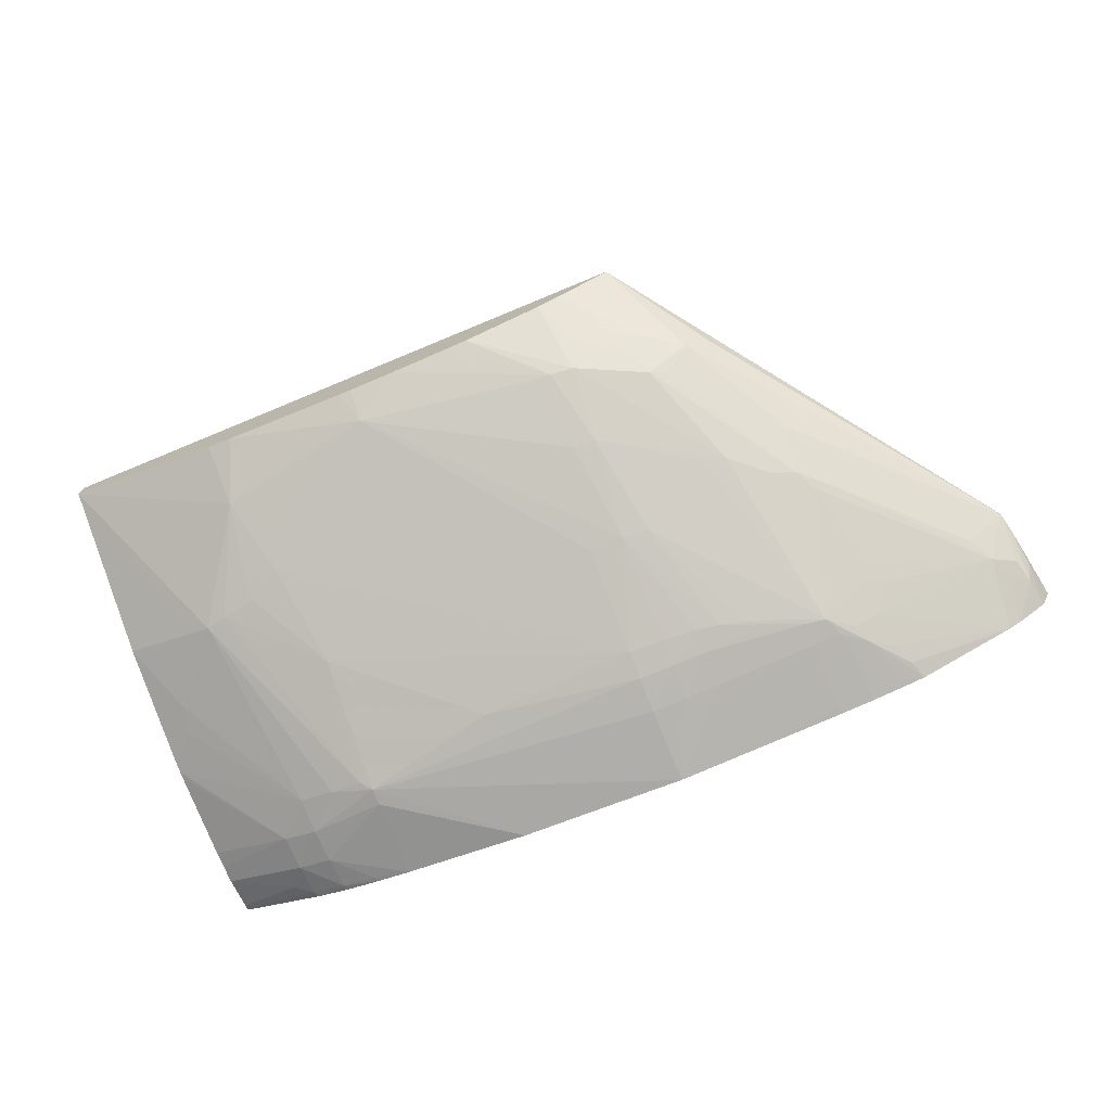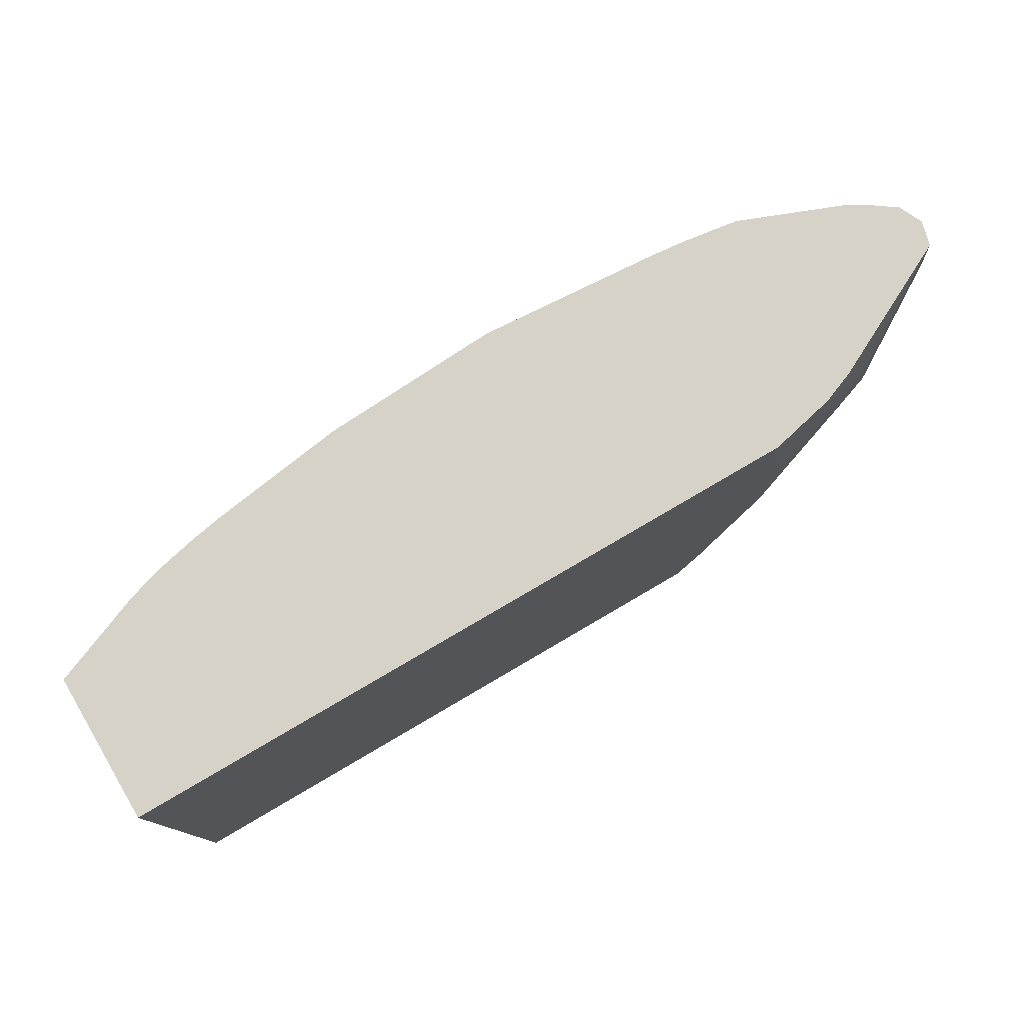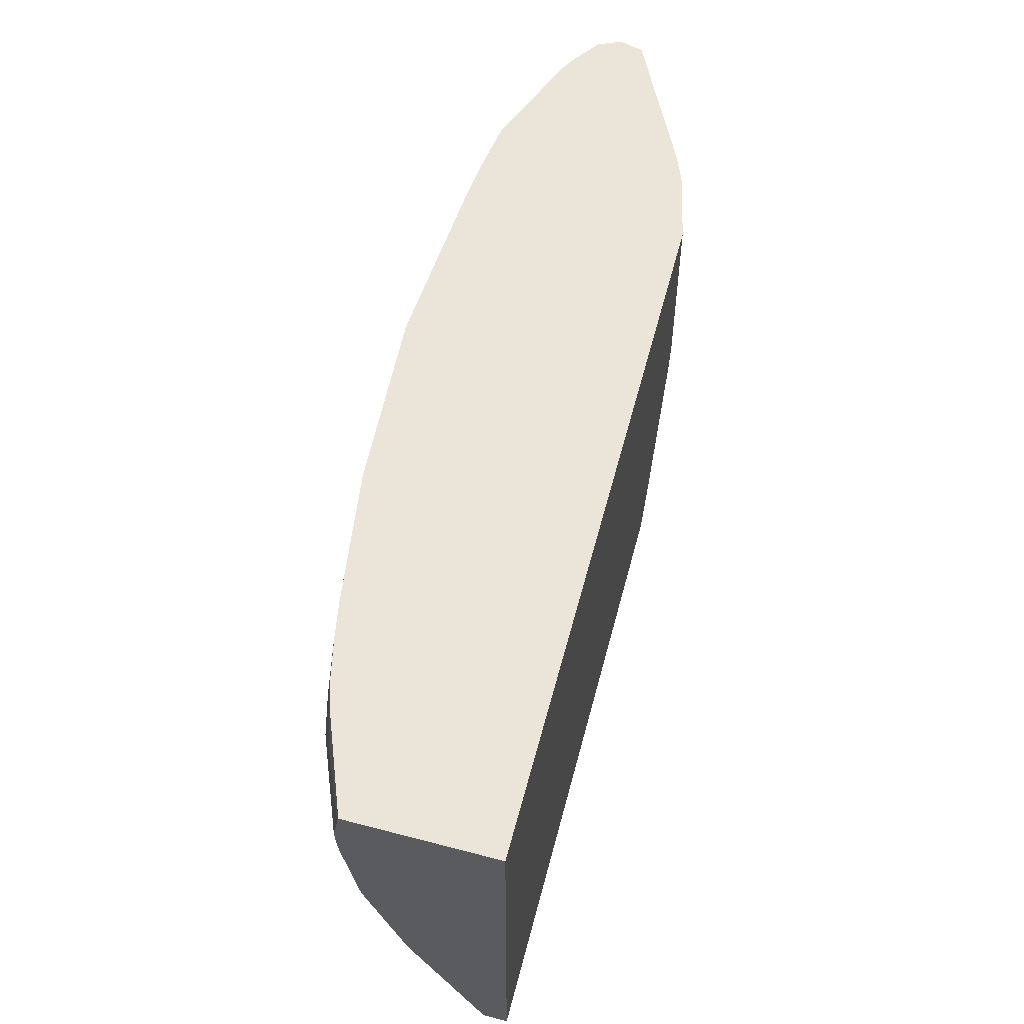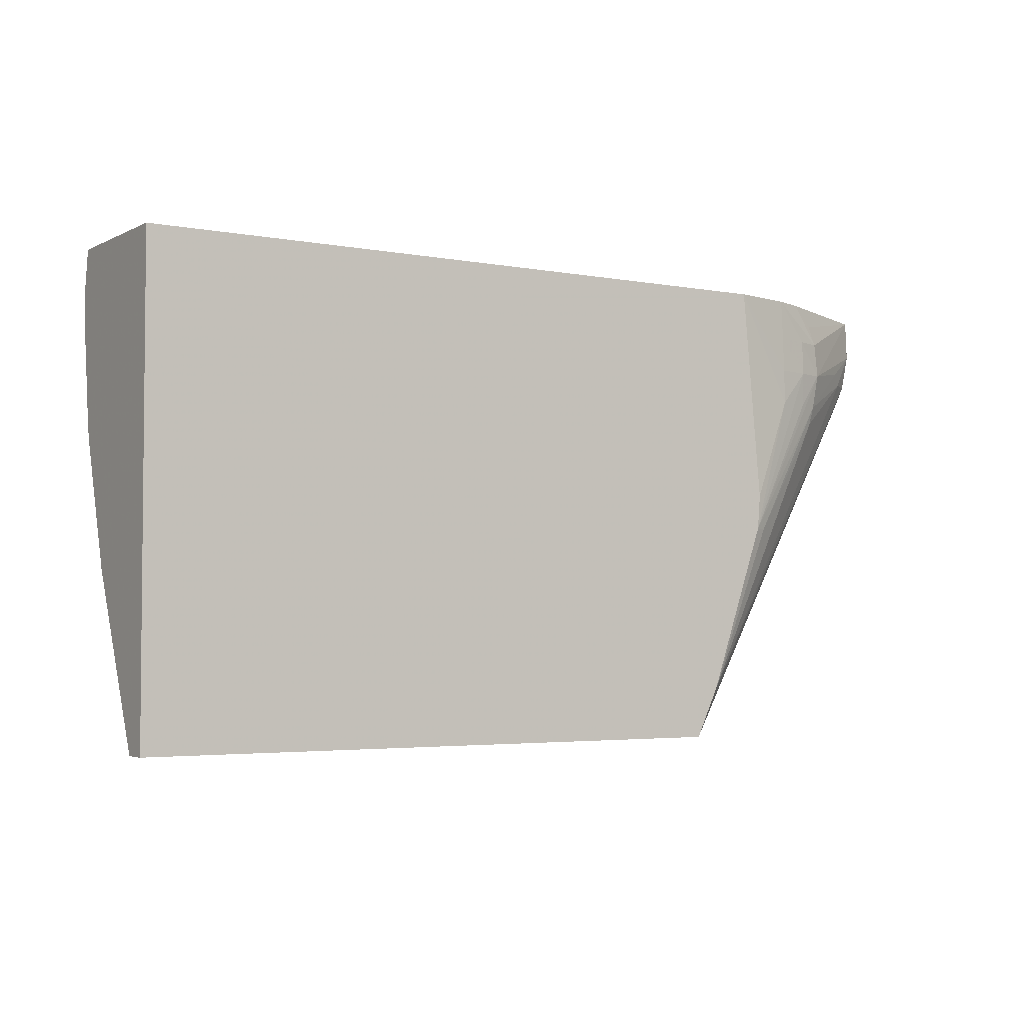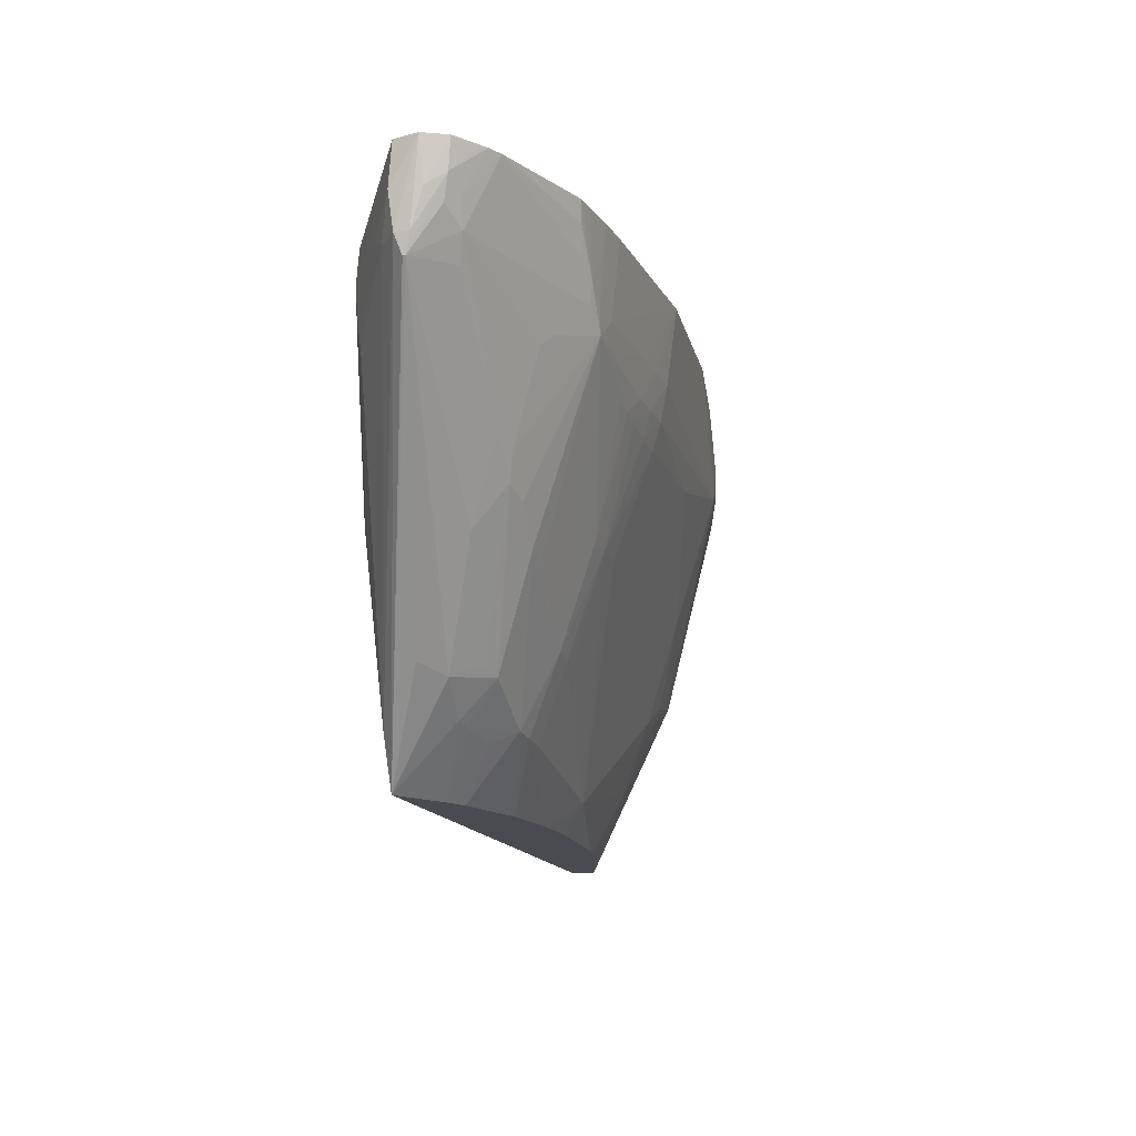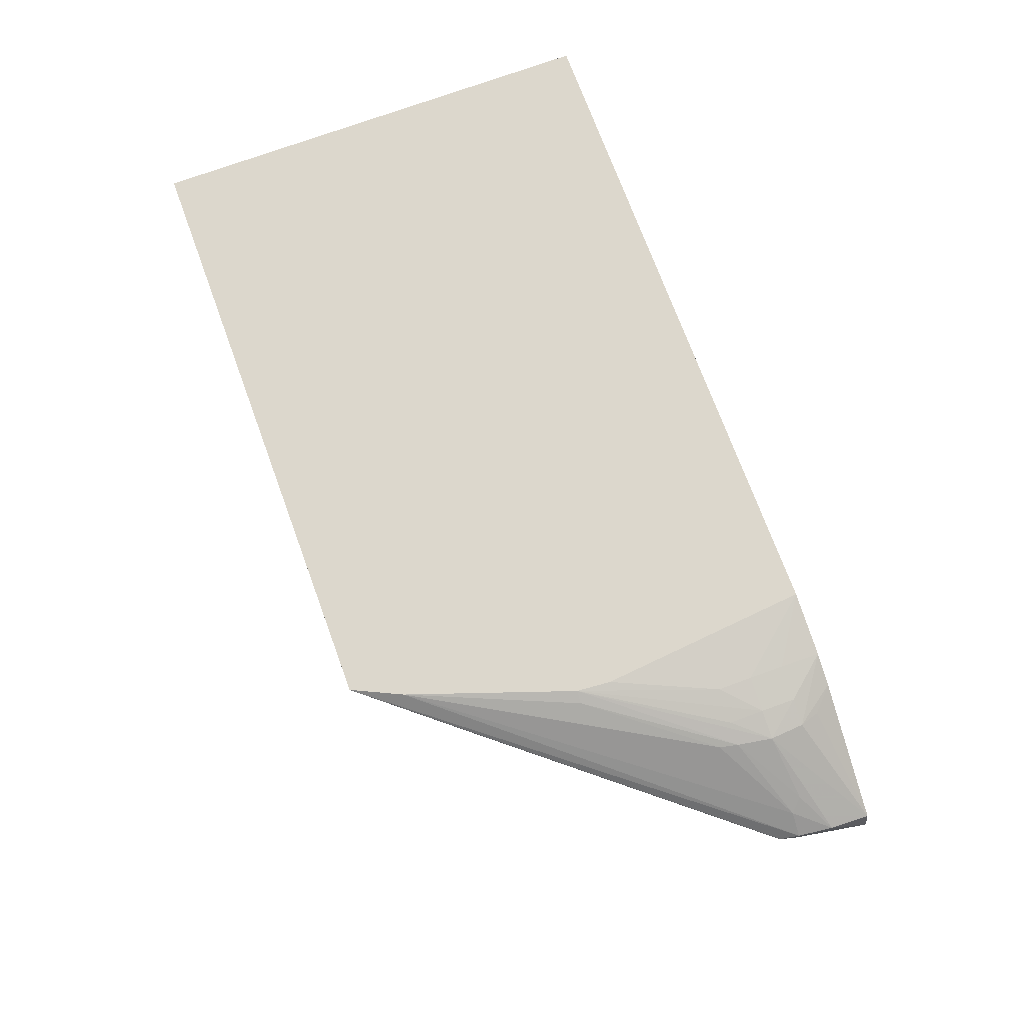
<metadata>
{"format":"obj","ext":"obj","renderer":"f3d","projection":"perspective","resolution":1024,"background":"white","views":[{"elev":-72.9,"azim":-157.4,"up":"+Y"},{"elev":77.6,"azim":149.6,"up":"+Z"},{"elev":59.5,"azim":105.0,"up":"+Z"},{"elev":-3.5,"azim":147.4,"up":"+Z"},{"elev":-14.6,"azim":-75.0,"up":"+Z"},{"elev":73.0,"azim":-110.2,"up":"+Y"}]}
</metadata>
<code>
v -0.01121 -0.395 -0.3412
v -0.01466 -0.4247 -0.3125
v -0.03456 -0.4266 -0.2984
v -0.04578 -0.4166 -0.294
v -0.146 -0.4444 -0.165
v -0.146 -0.4432 -0.165
v -0.1479 -0.4401 -0.1562
v -0.02238 -0.395 -0.3175
v 0.2771 -0.395 -0.3412
v 0.01468 -0.41 -0.3412
v -0.006444 -0.4265 -0.3147
v -0.01395 -0.4408 -0.2955
v -0.02116 -0.429 -0.304
v -0.02272 -0.4383 -0.2919
v -0.0642 -0.4446 -0.247
v -0.127 -0.4592 -0.1629
v -0.133 -0.462 -0.1518
v -0.1439 -0.458 -0.1449
v -0.1467 -0.4605 -0.134
v -0.1479 -0.4466 -0.1561
v -0.1536 -0.4512 -0.1205
v -0.15 -0.4383 -0.1397
v -0.1371 -0.4317 -0.1564
v -0.05551 -0.3976 -0.2384
v -0.04961 -0.395 -0.2384
v -0.09704 -0.4094 -0.1816
v 0.2771 -0.395 -0.1205
v 0.2771 -0.4066 -0.3412
v 0.0253 -0.415 -0.3412
v 0.009449 -0.4302 -0.3182
v 0.01923 -0.4406 -0.3117
v -0.03279 -0.4606 -0.2477
v -0.04375 -0.4582 -0.2435
v -0.06116 -0.4595 -0.2279
v -0.07803 -0.4592 -0.2117
v -0.1281 -0.4754 -0.1205
v -0.1381 -0.4635 -0.1395
v -0.06715 -0.4622 -0.2168
v -0.08283 -0.4625 -0.2007
v -0.07668 -0.476 -0.1775
v -0.08182 -0.4785 -0.1665
v -0.07183 -0.487 -0.1561
v -0.1483 -0.4616 -0.1233
v -0.1498 -0.4522 -0.1395
v -0.1343 -0.472 -0.1205
v -0.1369 -0.4703 -0.1205
v -0.1486 -0.462 -0.1205
v -0.1506 -0.44 -0.1205
v -0.1019 -0.4084 -0.1564
v -0.1313 -0.427 -0.151
v -0.09906 -0.4089 -0.1729
v -0.05096 -0.395 -0.2219
v -0.08831 -0.4045 -0.1729
v -0.08831 -0.4038 -0.1563
v -0.07191 -0.3995 -0.1728
v 0.2771 -0.4629 -0.1205
v -0.04164 -0.395 -0.1205
v 0.2771 -0.4413 -0.2632
v 0.232 -0.4579 -0.264
v 0.1994 -0.4414 -0.3138
v 0.2007 -0.4257 -0.3412
v 0.06303 -0.4258 -0.3412
v 0.03027 -0.4416 -0.3131
v 0.02142 -0.4572 -0.2787
v -0.02267 -0.4614 -0.2505
v -0.04847 -0.4932 -0.1654
v -0.05024 -0.4616 -0.2326
v -0.07259 -0.4919 -0.1411
v -0.07853 -0.4931 -0.1294
v -0.08157 -0.4938 -0.1205
v -0.07149 -0.4806 -0.1723
v -0.06028 -0.4919 -0.1562
v -0.06348 -0.4935 -0.1475
v -0.08701 -0.4078 -0.1205
v -0.09776 -0.4103 -0.1304
v -0.1007 -0.4092 -0.1398
v -0.08831 -0.4047 -0.1398
v -0.07183 -0.4006 -0.1398
v -0.07183 -0.3998 -0.1563
v 0.2354 -0.4795 -0.1205
v 0.2365 -0.4798 -0.1236
v 0.2771 -0.4632 -0.1216
v -0.07191 -0.4018 -0.1205
v 0.2771 -0.4576 -0.2098
v 0.2604 -0.4585 -0.2298
v 0.2203 -0.4843 -0.1727
v 0.2036 -0.4883 -0.1727
v 0.1883 -0.491 -0.1731
v 0.222 -0.4586 -0.2663
v 0.1892 -0.457 -0.2788
v 0.1893 -0.4417 -0.3148
v 0.1239 -0.4406 -0.3273
v 0.1888 -0.4275 -0.3412
v 0.2056 -0.456 -0.2774
v 0.07462 -0.4272 -0.3412
v 0.1014 -0.4301 -0.3412
v 0.04254 -0.442 -0.3142
v 0.03238 -0.4577 -0.2795
v 0.02597 -0.4758 -0.2343
v 0.01333 -0.4752 -0.2328
v -0.01205 -0.4924 -0.1797
v -0.001217 -0.4928 -0.182
v -0.03912 -0.4936 -0.167
v -0.03912 -0.4953 -0.1562
v -0.05218 -0.494 -0.1561
v -0.07883 -0.4942 -0.1205
v -0.06761 -0.4942 -0.1366
v -0.05703 -0.4951 -0.1411
v -0.05556 -0.4973 -0.1233
v 0.22 -0.4844 -0.1205
v 0.2198 -0.4851 -0.1233
v 0.2365 -0.4829 -0.1396
v 0.2457 -0.4774 -0.1291
v 0.2771 -0.4636 -0.1233
v 0.2771 -0.4586 -0.2058
v 0.2754 -0.458 -0.2107
v 0.2643 -0.4599 -0.2188
v 0.2771 -0.4598 -0.2009
v 0.2366 -0.4822 -0.1561
v 0.2202 -0.4872 -0.1561
v 0.1836 -0.4931 -0.1679
v 0.181 -0.474 -0.2306
v 0.2056 -0.4592 -0.2692
v 0.04271 -0.4935 -0.1857
v 0.1237 -0.4309 -0.3412
v 0.1297 -0.4308 -0.3412
v 0.04258 -0.4758 -0.2343
v 0.04267 -0.4578 -0.2797
v 0.02589 -0.4932 -0.1853
v 0.009533 -0.4929 -0.1837
v 0.009618 -0.4959 -0.1728
v -0.006486 -0.4945 -0.1736
v 0.009786 -0.4986 -0.1562
v -0.03916 -0.4971 -0.1396
v 0.04267 -0.505 -0.1205
v -0.07259 -0.4948 -0.1238
v -0.06922 -0.4957 -0.1205
v -0.05556 -0.4976 -0.1205
v -0.0392 -0.4989 -0.1234
v 0.2006 -0.4888 -0.1205
v 0.22 -0.4871 -0.1395
v 0.2032 -0.4886 -0.1231
v 0.2771 -0.4663 -0.1396
v 0.2771 -0.4662 -0.1394
v 0.2771 -0.4603 -0.1975
v 0.2771 -0.4655 -0.1561
v 0.2771 -0.466 -0.1479
v 0.1837 -0.4936 -0.1598
v 0.1235 -0.5005 -0.1205
v 0.04284 -0.5004 -0.1563
v 0.04275 -0.4973 -0.1728
v 0.1188 -0.4921 -0.1824
v 0.02597 -0.4968 -0.1728
v 0.0261 -0.4996 -0.1562
v -0.0392 -0.4992 -0.1205
v 0.185 -0.4916 -0.1205
f 1 2 3
f 1 3 4
f 1 4 5
f 1 5 6
f 1 6 7
f 1 7 8
f 1 8 25
f 1 25 52
f 1 52 57
f 1 57 27
f 1 27 9
f 1 9 28
f 1 28 61
f 1 61 93
f 1 93 126
f 1 126 125
f 1 125 96
f 1 96 95
f 1 95 62
f 1 62 29
f 1 29 10
f 1 10 2
f 2 10 11
f 2 11 12
f 2 12 13
f 2 13 3
f 3 13 12
f 3 12 14
f 3 14 15
f 3 15 5
f 3 5 4
f 5 16 17
f 5 17 18
f 5 18 19
f 5 19 20
f 5 20 6
f 5 15 16
f 6 20 7
f 7 20 21
f 7 21 22
f 7 22 23
f 7 23 8
f 8 24 25
f 8 23 26
f 8 26 24
f 9 27 56
f 9 56 82
f 9 82 114
f 9 114 144
f 9 144 143
f 9 143 147
f 9 147 146
f 9 146 145
f 9 145 118
f 9 118 115
f 9 115 84
f 9 84 58
f 9 58 28
f 10 29 11
f 11 30 31
f 11 31 12
f 11 29 30
f 12 32 33
f 12 33 34
f 12 34 14
f 12 31 32
f 14 34 15
f 15 34 35
f 15 35 16
f 16 35 17
f 17 36 37
f 17 37 19
f 17 19 18
f 17 35 38
f 17 38 39
f 17 39 40
f 17 40 41
f 17 41 42
f 17 42 36
f 19 43 44
f 19 44 20
f 19 37 45
f 19 45 46
f 19 46 43
f 20 44 21
f 21 44 47
f 21 47 46
f 21 46 45
f 21 45 36
f 21 36 70
f 21 70 106
f 21 106 137
f 21 137 138
f 21 138 155
f 21 155 135
f 21 135 149
f 21 149 156
f 21 156 140
f 21 140 110
f 21 110 80
f 21 80 56
f 21 56 27
f 21 27 57
f 21 57 83
f 21 83 74
f 21 74 48
f 21 48 22
f 22 48 49
f 22 49 50
f 22 50 23
f 23 50 51
f 23 51 26
f 24 26 51
f 24 51 25
f 25 51 49
f 25 49 53
f 25 53 54
f 25 54 55
f 25 55 52
f 28 58 59
f 28 59 60
f 28 60 61
f 29 31 30
f 29 62 31
f 31 62 63
f 31 63 64
f 31 64 32
f 32 64 65
f 32 65 66
f 32 66 67
f 32 67 34
f 32 34 33
f 34 38 35
f 34 67 38
f 36 68 69
f 36 69 70
f 36 45 37
f 36 42 68
f 38 67 66
f 38 66 71
f 38 71 40
f 38 40 39
f 40 71 41
f 41 71 42
f 42 71 66
f 42 66 72
f 42 72 73
f 42 73 68
f 43 47 44
f 43 46 47
f 48 74 75
f 48 75 76
f 48 76 49
f 49 76 77
f 49 77 54
f 49 54 53
f 49 51 50
f 52 55 57
f 54 77 78
f 54 78 79
f 54 79 55
f 55 79 57
f 56 80 81
f 56 81 82
f 57 79 78
f 57 78 83
f 58 84 85
f 58 85 59
f 59 86 87
f 59 87 88
f 59 88 89
f 59 89 60
f 59 85 86
f 60 90 91
f 60 91 92
f 60 92 93
f 60 93 61
f 60 89 94
f 60 94 90
f 62 95 63
f 63 95 96
f 63 96 92
f 63 92 97
f 63 97 98
f 63 98 64
f 64 99 100
f 64 100 66
f 64 66 65
f 64 98 99
f 66 101 102
f 66 102 103
f 66 103 104
f 66 104 105
f 66 105 73
f 66 73 72
f 66 100 101
f 68 73 69
f 69 73 70
f 70 73 107
f 70 107 106
f 73 105 108
f 73 108 109
f 73 109 107
f 74 83 76
f 74 76 75
f 76 83 77
f 77 83 78
f 80 110 81
f 81 110 111
f 81 111 112
f 81 112 113
f 81 113 82
f 82 113 114
f 84 115 116
f 84 116 85
f 85 116 115
f 85 115 117
f 85 117 86
f 86 117 118
f 86 118 119
f 86 119 120
f 86 120 87
f 87 121 88
f 87 120 121
f 88 121 122
f 88 122 89
f 89 122 123
f 89 123 94
f 90 92 91
f 90 94 123
f 90 123 122
f 90 122 124
f 90 124 92
f 92 96 125
f 92 125 126
f 92 126 93
f 92 124 127
f 92 127 99
f 92 99 128
f 92 128 98
f 92 98 97
f 98 128 99
f 99 129 130
f 99 130 102
f 99 102 100
f 99 127 124
f 99 124 129
f 100 102 101
f 102 130 131
f 102 131 132
f 102 132 103
f 103 132 131
f 103 131 133
f 103 133 104
f 104 134 105
f 104 133 135
f 104 135 134
f 105 134 109
f 105 109 108
f 106 107 136
f 106 136 137
f 107 109 138
f 107 138 137
f 107 137 136
f 109 134 139
f 109 139 138
f 110 140 111
f 111 141 112
f 111 140 142
f 111 142 141
f 112 141 120
f 112 120 119
f 112 119 143
f 112 143 113
f 113 143 144
f 113 144 114
f 115 118 117
f 118 145 119
f 119 145 146
f 119 146 147
f 119 147 143
f 120 141 148
f 120 148 121
f 121 148 149
f 121 149 135
f 121 135 150
f 121 150 151
f 121 151 152
f 121 152 122
f 122 152 124
f 124 151 129
f 124 152 151
f 129 151 153
f 129 153 130
f 130 153 131
f 131 153 154
f 131 154 133
f 133 154 135
f 134 135 139
f 135 155 139
f 135 154 150
f 138 139 155
f 140 156 142
f 141 142 156
f 141 156 148
f 148 156 149
f 150 154 153
f 150 153 151

</code>
